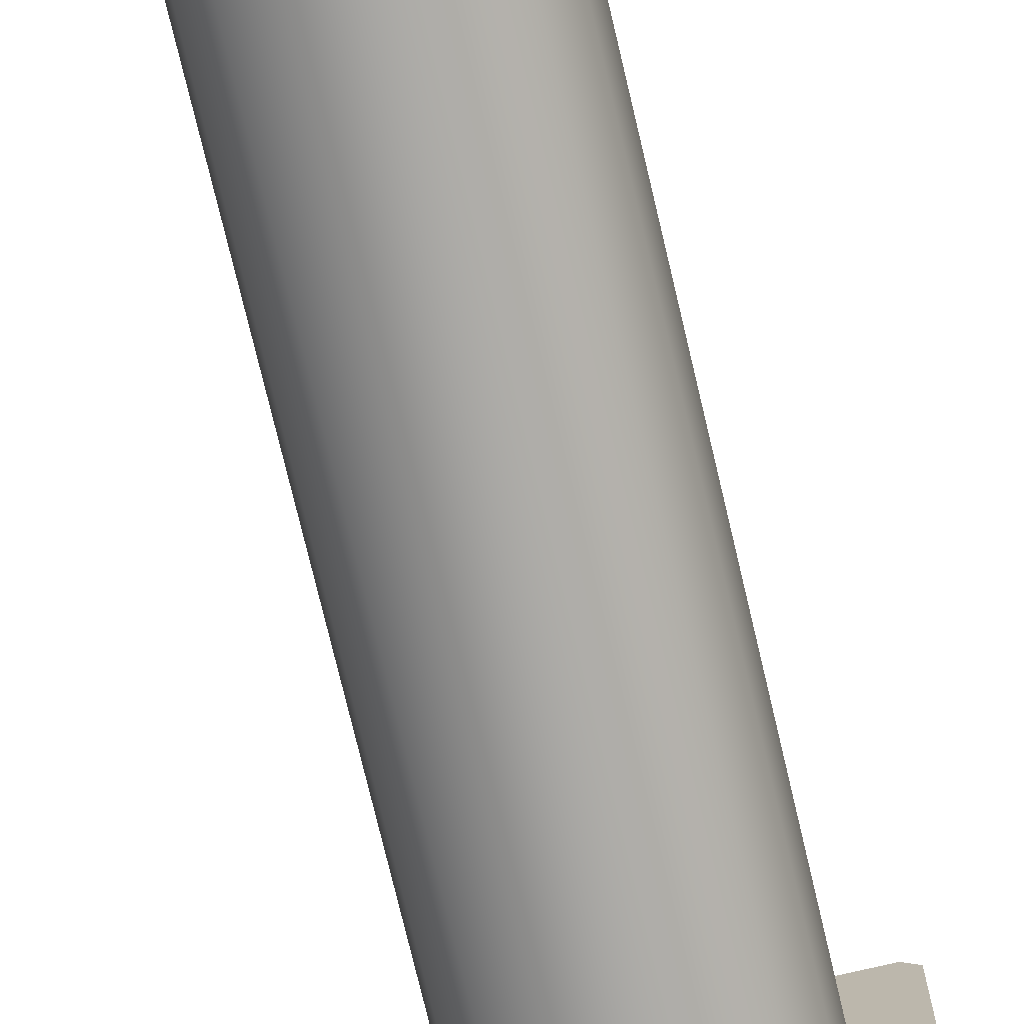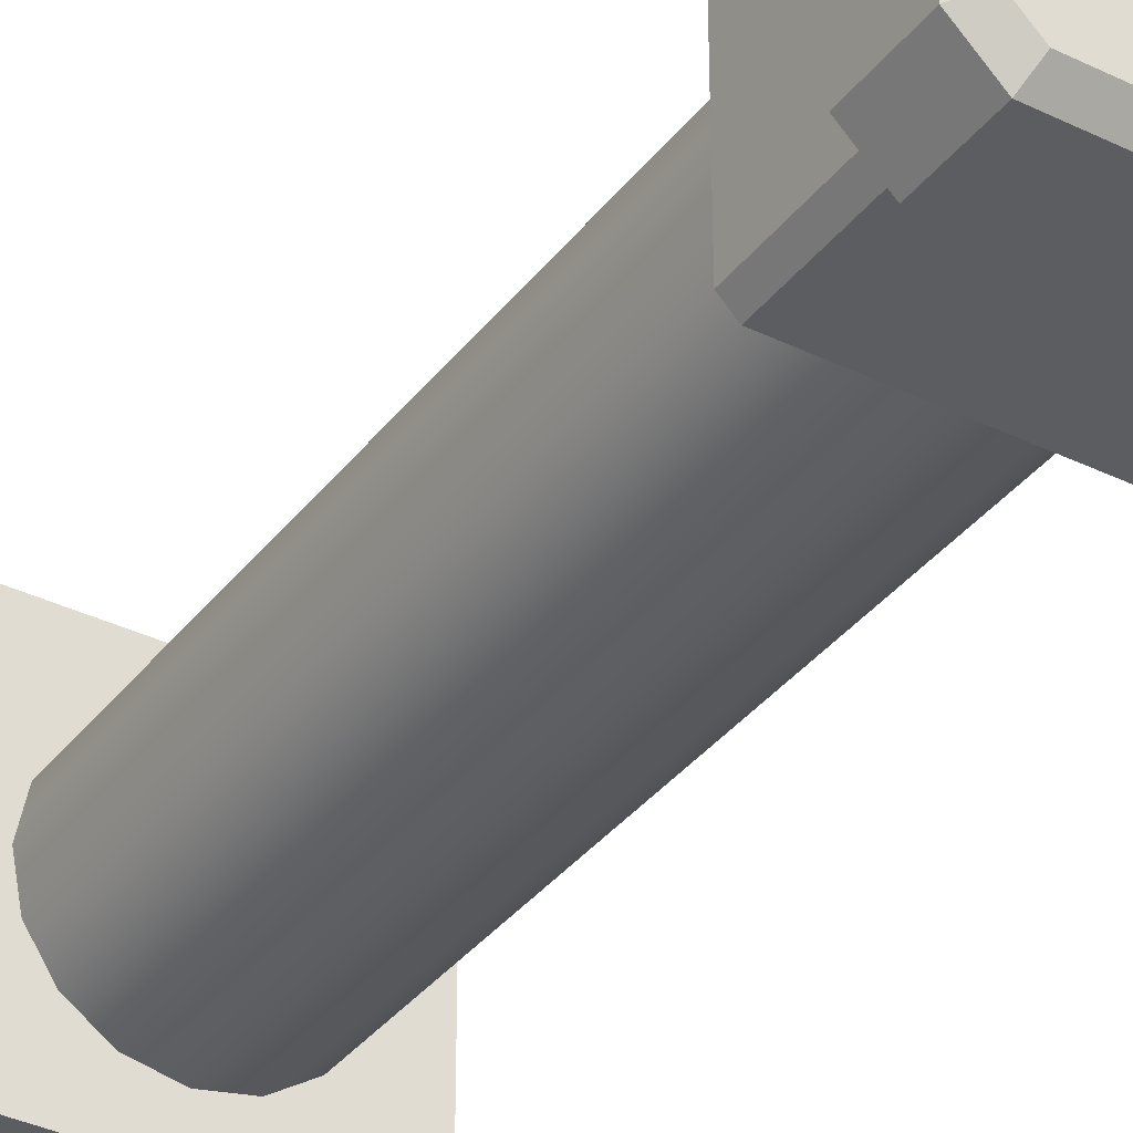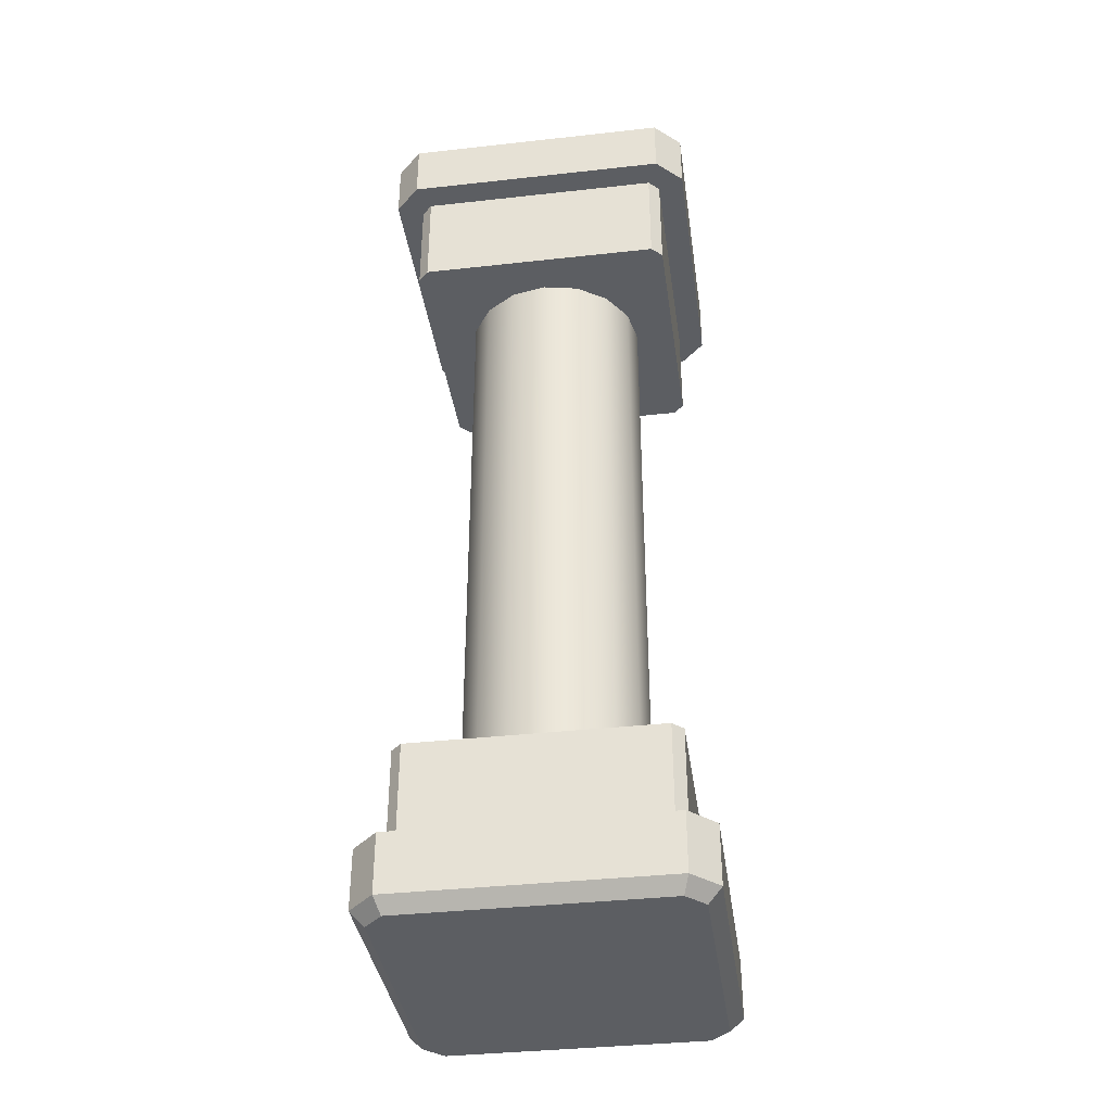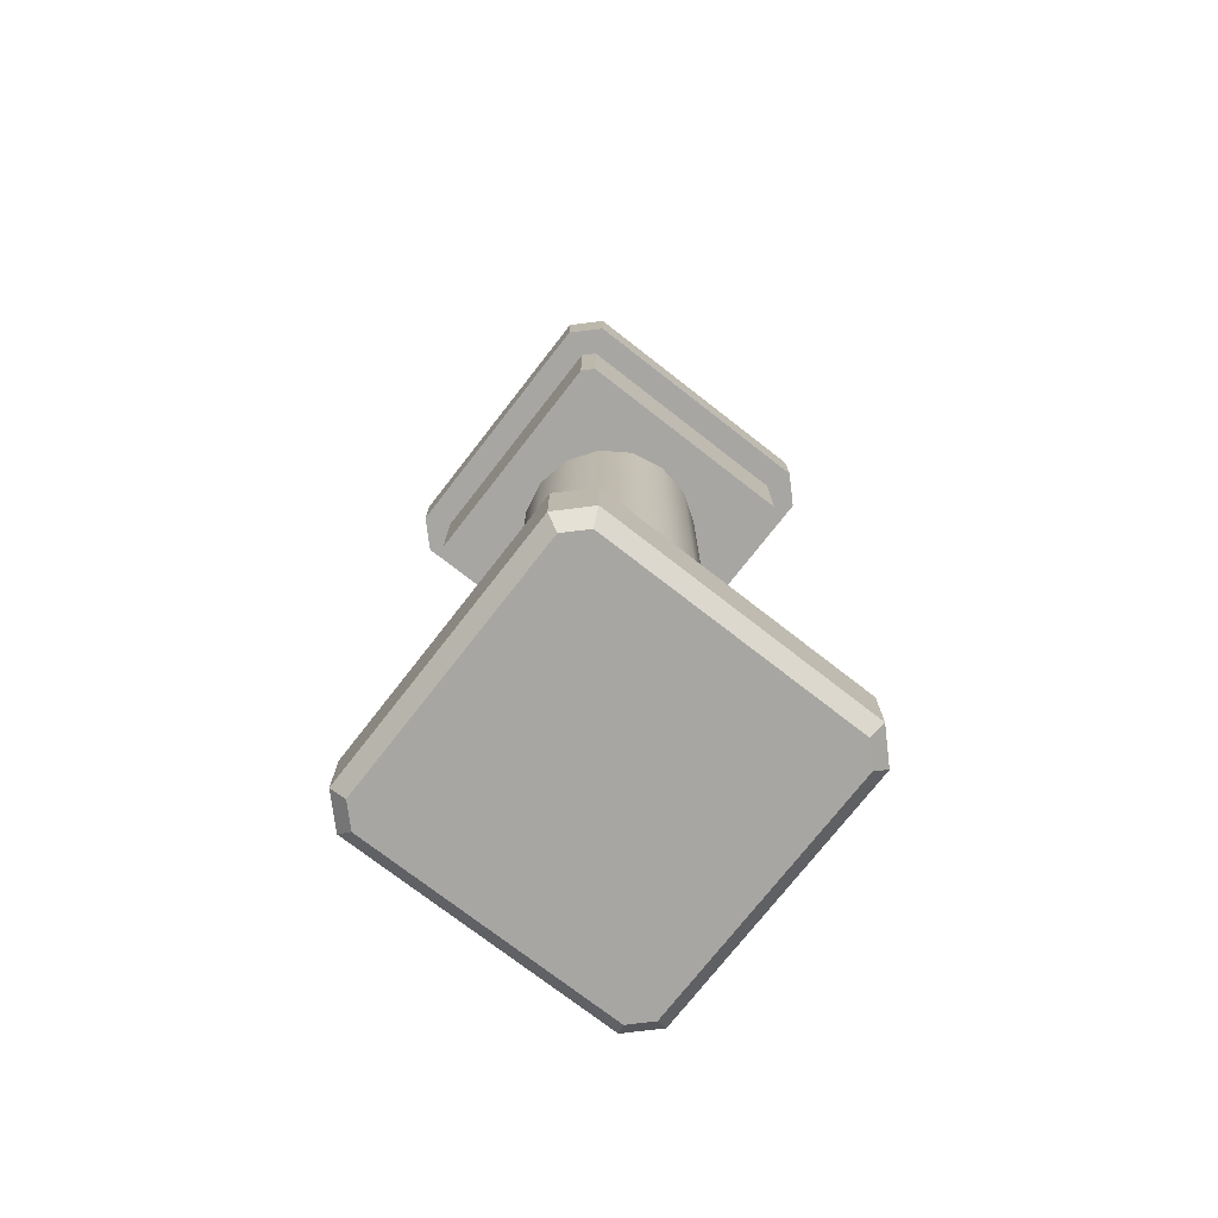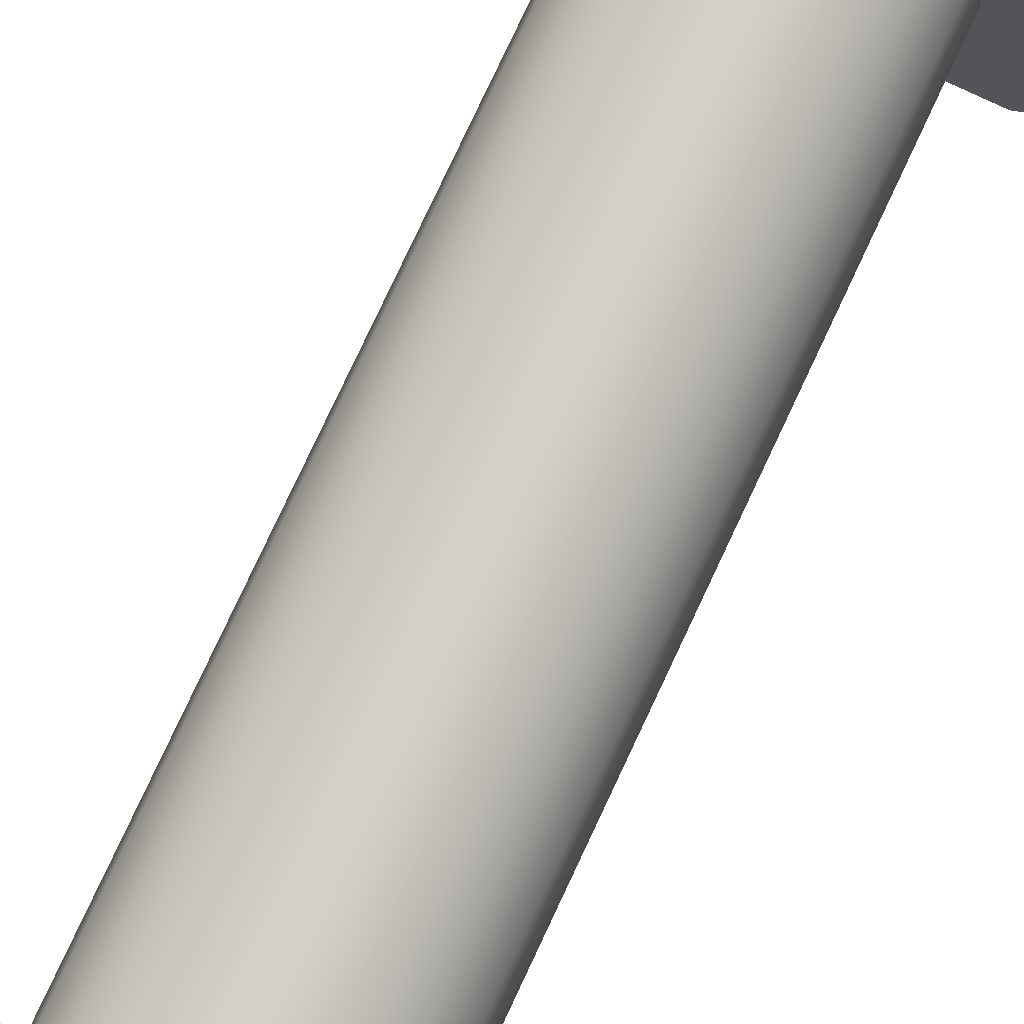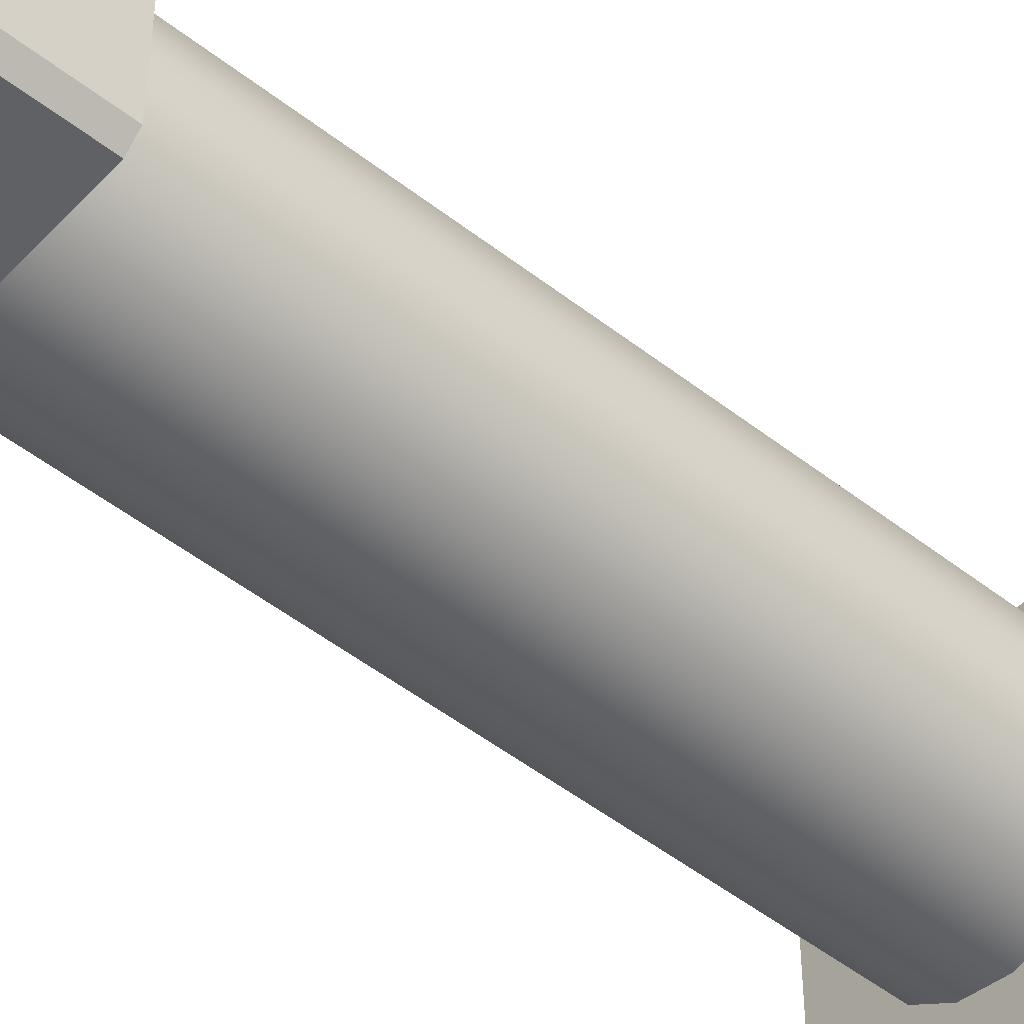
<metadata>
{"format":"obj","ext":"obj","renderer":"f3d","projection":"perspective","resolution":1024,"background":"white","views":[{"elev":-74.3,"azim":13.3,"up":"+Z"},{"elev":-36.1,"azim":147.5,"up":"+Z"},{"elev":-37.5,"azim":-81.9,"up":"+Y"},{"elev":-74.3,"azim":142.1,"up":"+Y"},{"elev":79.7,"azim":-154.8,"up":"+Z"},{"elev":-49.7,"azim":-130.8,"up":"+Z"}]}
</metadata>
<code>
g default
v -0.9157 0 0.8005
v -0.8005 0 0.9157
v 0.9157 0 0.8005
v 0.8005 0 0.9157
v -0.9157 0 -0.8005
v -0.8005 0 -0.9157
v 0.8005 0 -0.9157
v 0.9157 0 -0.8005
v -1 0.0843 0.8354
v -0.8354 0.0843 1
v 0.8354 0.0843 1
v 1 0.0843 0.8354
v -1 0.0843 -0.8354
v -0.8354 0.0843 -1
v 0.8354 0.0843 -1
v 1 0.0843 -0.8354
v -1 0.4583 0.8354
v 0.8354 0.4583 1
v -0.8354 0.4583 -1
v 1 0.4583 -0.8354
v -0.8354 0.4583 1
v 1 0.4583 0.8354
v -1 0.4583 -0.8354
v 0.8354 0.4583 -1
v -0.7667 0.4583 0.8341
v 0.7667 0.4583 0.8341
v -0.7667 1.114 0.8341
v 0.7667 1.114 0.8341
v 0.8341 0.4583 0.7667
v 0.8341 0.4583 -0.7667
v 0.8341 1.114 0.7667
v 0.8341 1.114 -0.7667
v -0.8341 0.4583 -0.7667
v -0.8341 0.4583 0.7667
v -0.8341 1.114 -0.7667
v -0.8341 1.114 0.7667
v -0.7667 0.4583 -0.8341
v -0.7667 1.114 -0.8341
v 0.7667 0.4583 -0.8341
v 0.7667 1.114 -0.8341
v 0.5365 4.886 -0.2222
v 0.4106 4.886 -0.4106
v 0.2222 4.886 -0.5365
v 0 4.886 -0.5807
v -0.2222 4.886 -0.5365
v -0.4106 4.886 -0.4106
v -0.5365 4.886 -0.2222
v -0.5807 4.886 -0
v -0.5365 4.886 0.2222
v -0.4106 4.886 0.4106
v -0.2222 4.886 0.5365
v -0 4.886 0.5807
v 0.2222 4.886 0.5365
v 0.4106 4.886 0.4106
v 0.5365 4.886 0.2222
v 0.5807 4.886 0
v 0.5365 1.114 -0.2222
v 0.4106 1.114 -0.4106
v 0.2222 1.114 -0.5365
v 0 1.114 -0.5807
v -0.2222 1.114 -0.5365
v -0.4106 1.114 -0.4106
v -0.5365 1.114 -0.2222
v -0.5807 1.114 -0
v -0.5365 1.114 0.2222
v -0.4106 1.114 0.4106
v -0.2222 1.114 0.5365
v -0 1.114 0.5807
v 0.2222 1.114 0.5365
v 0.4106 1.114 0.4106
v 0.5365 1.114 0.2222
v 0.5807 1.114 -0
v -0.9157 6 0.8005
v -0.8005 6 0.9157
v 0.9157 6 0.8005
v 0.8005 6 0.9157
v -0.9157 6 -0.8005
v -0.8005 6 -0.9157
v 0.8005 6 -0.9157
v 0.9157 6 -0.8005
v -1 5.916 0.8354
v -0.8354 5.916 1
v 0.8354 5.916 1
v 1 5.916 0.8354
v -1 5.916 -0.8354
v -0.8354 5.916 -1
v 0.8354 5.916 -1
v 1 5.916 -0.8354
v -1 5.542 0.8354
v 0.8354 5.542 1
v -0.8354 5.542 -1
v 1 5.542 -0.8354
v -0.8354 5.542 1
v 1 5.542 0.8354
v -1 5.542 -0.8354
v 0.8354 5.542 -1
v -0.7667 5.542 0.8341
v 0.7667 5.542 0.8341
v -0.7667 4.886 0.8341
v 0.7667 4.886 0.8341
v 0.8341 5.542 0.7667
v 0.8341 5.542 -0.7667
v 0.8341 4.886 0.7667
v 0.8341 4.886 -0.7667
v -0.8341 5.542 -0.7667
v -0.8341 5.542 0.7667
v -0.8341 4.886 -0.7667
v -0.8341 4.886 0.7667
v -0.7667 5.542 -0.8341
v -0.7667 4.886 -0.8341
v 0.7667 5.542 -0.8341
v 0.7667 4.886 -0.8341
g col_body
f 2 4 11 10
f 3 8 16 12
f 5 1 9 13
f 4 7 8 3
f 5 13 14 6
f 7 15 16 8
f 11 18 21 10
f 15 7 6 14
f 16 20 22 12
f 9 17 23 13
f 9 1 2 10
f 11 4 3 12
f 13 23 19 14
f 15 24 20 16
f 24 15 14 19
f 17 9 10 21
f 18 11 12 22
f 26 28 27 25
f 30 32 31 29
f 34 36 35 33
f 33 35 38 37
f 39 40 32 30
f 40 39 37 38
f 36 34 25 27
f 28 26 29 31
f 18 26 25 21
f 20 30 29 22
f 17 34 33 23
f 23 33 37 19
f 24 39 30 20
f 19 37 39 24
f 21 25 34 17
f 22 29 26 18
f 28 31 32 40
f 28 40 38 27
f 38 35 36 27
f 42 41 57 58
f 43 42 58 59
f 44 43 59 60
f 45 44 60 61
f 46 45 61 62
f 47 46 62 63
f 48 47 63 64
f 49 48 64 65
f 50 49 65 66
f 51 50 66 67
f 52 51 67 68
f 53 52 68 69
f 54 53 69 70
f 55 54 70 71
f 56 55 71 72
f 41 56 72 57
f 74 82 83 76
f 75 84 88 80
f 77 85 81 73
f 78 74 76 79
f 77 78 86 85
f 79 80 88 87
f 83 82 93 90
f 87 86 78 79
f 88 84 94 92
f 81 85 95 89
f 81 82 74 73
f 83 84 75 76
f 85 86 91 95
f 87 88 92 96
f 96 91 86 87
f 89 93 82 81
f 90 94 84 83
f 98 97 99 100
f 102 101 103 104
f 106 105 107 108
f 105 109 110 107
f 111 102 104 112
f 112 110 109 111
f 108 99 97 106
f 100 103 101 98
f 90 93 97 98
f 92 94 101 102
f 89 95 105 106
f 95 91 109 105
f 96 92 102 111
f 91 96 111 109
f 93 89 106 97
f 94 90 98 101
f 100 112 104 103
f 100 99 110 112
f 110 99 108 107
f 73 74 78 77
f 79 76 75 80
f 1 5 6 2
f 2 6 7 4

</code>
